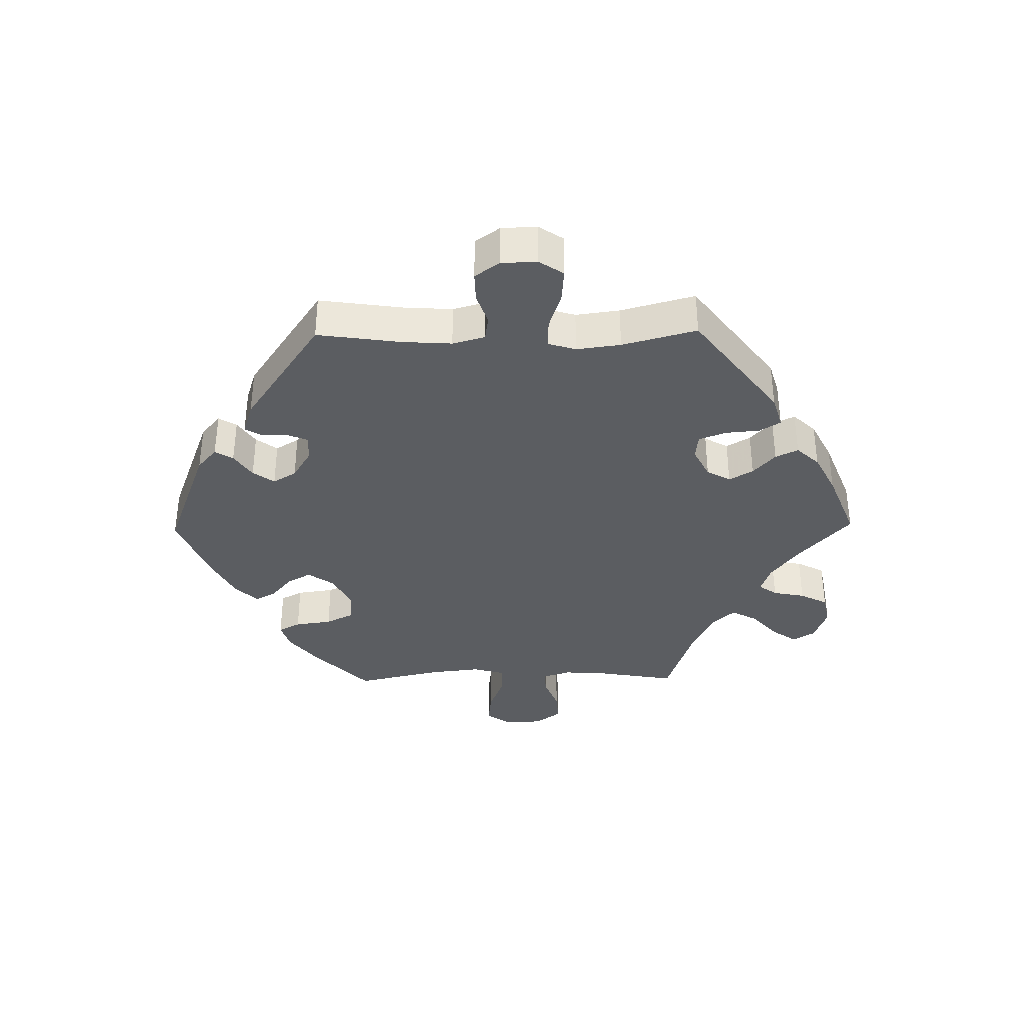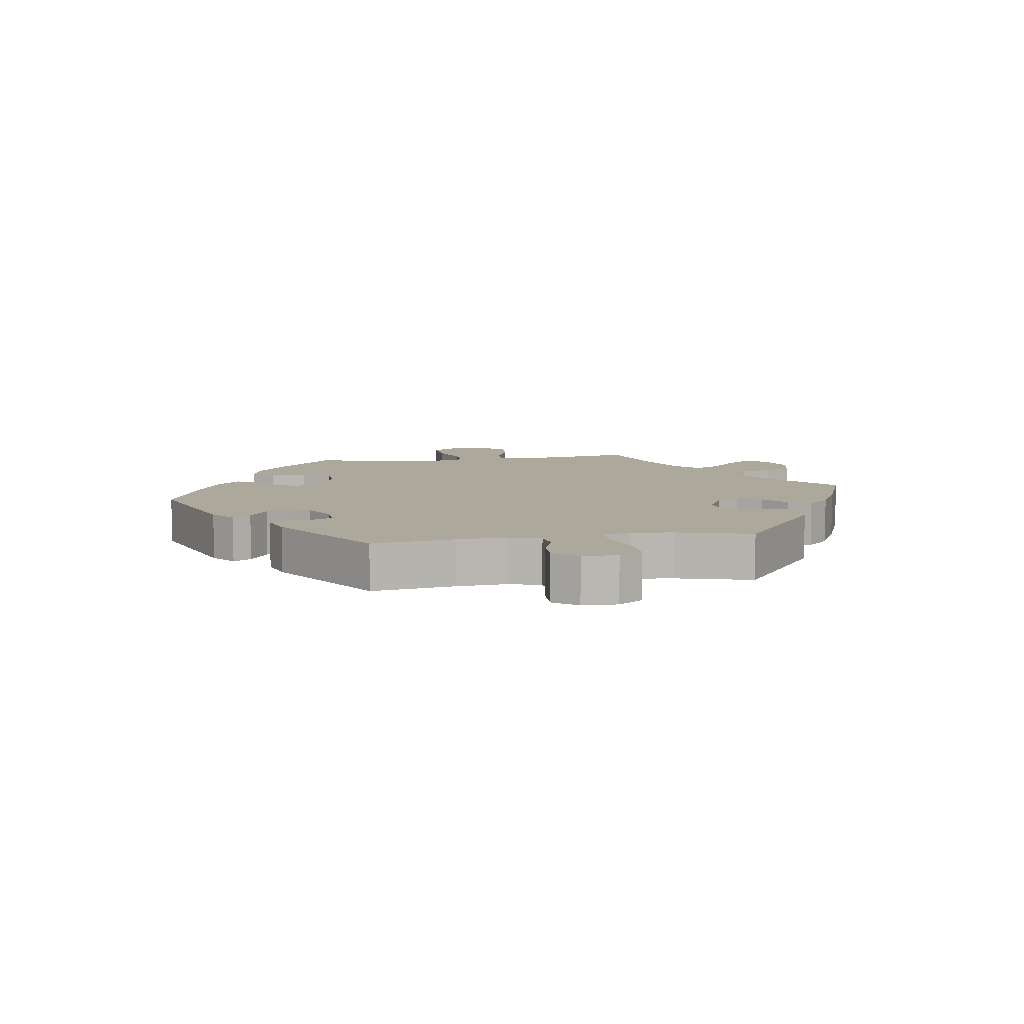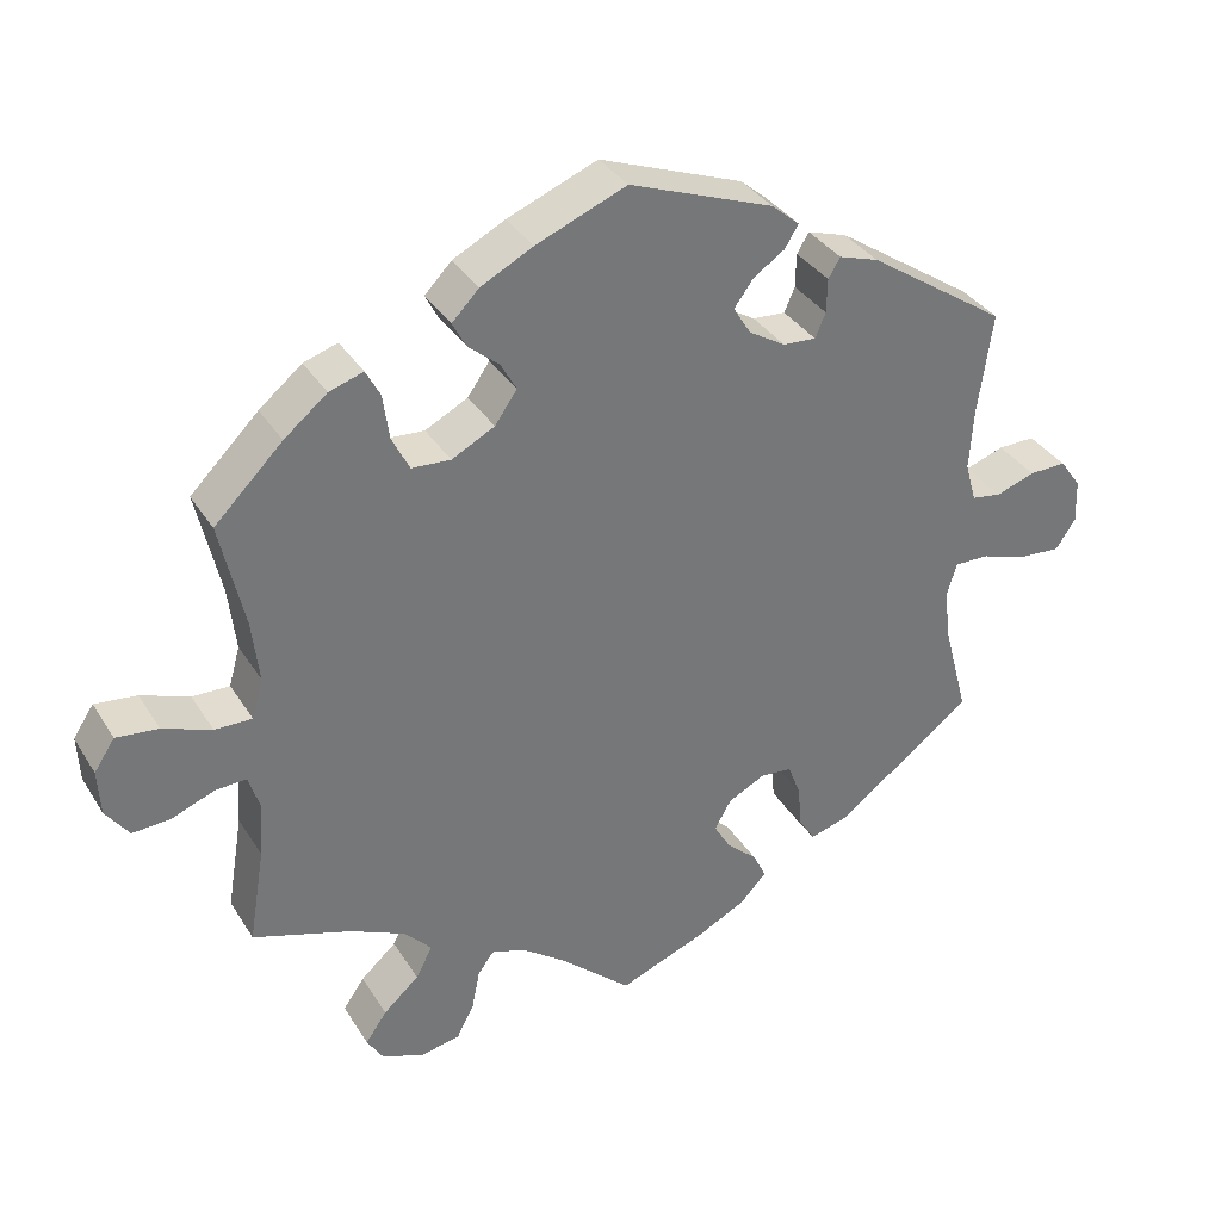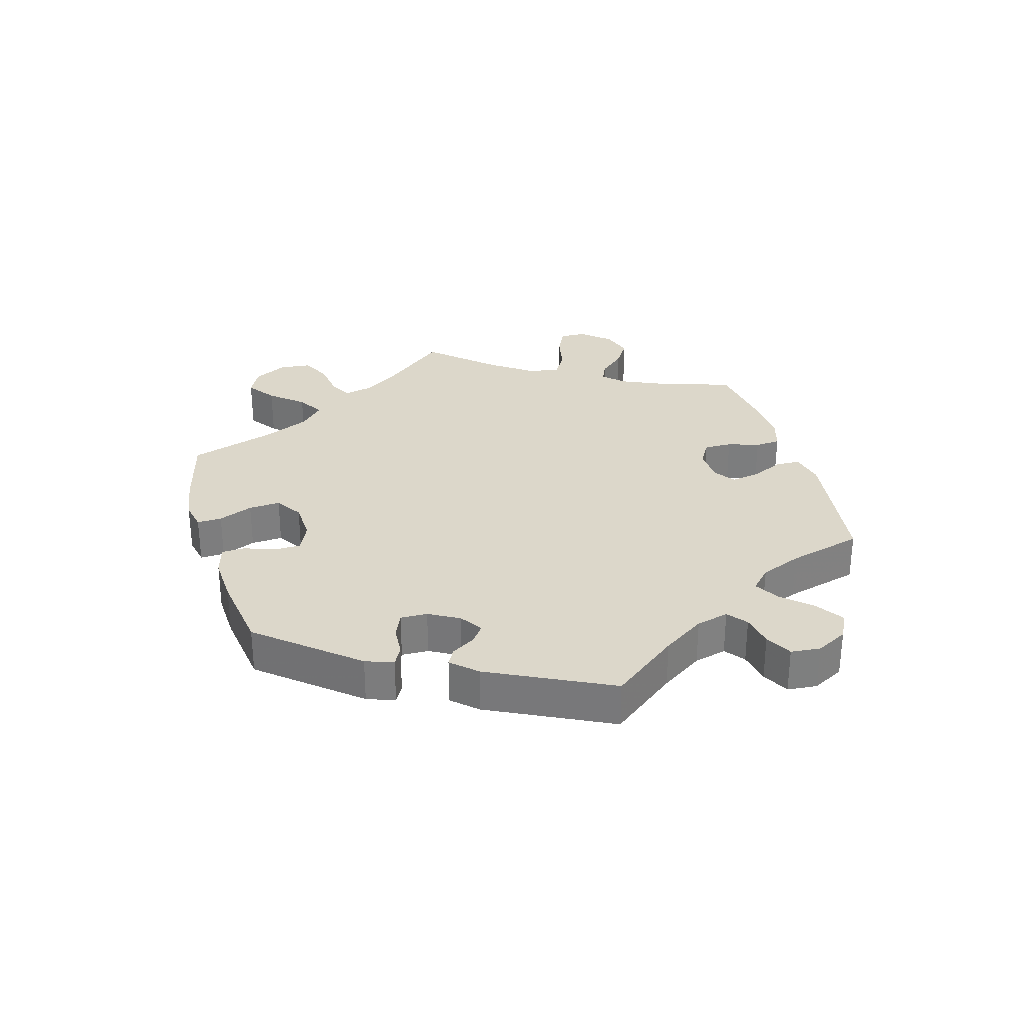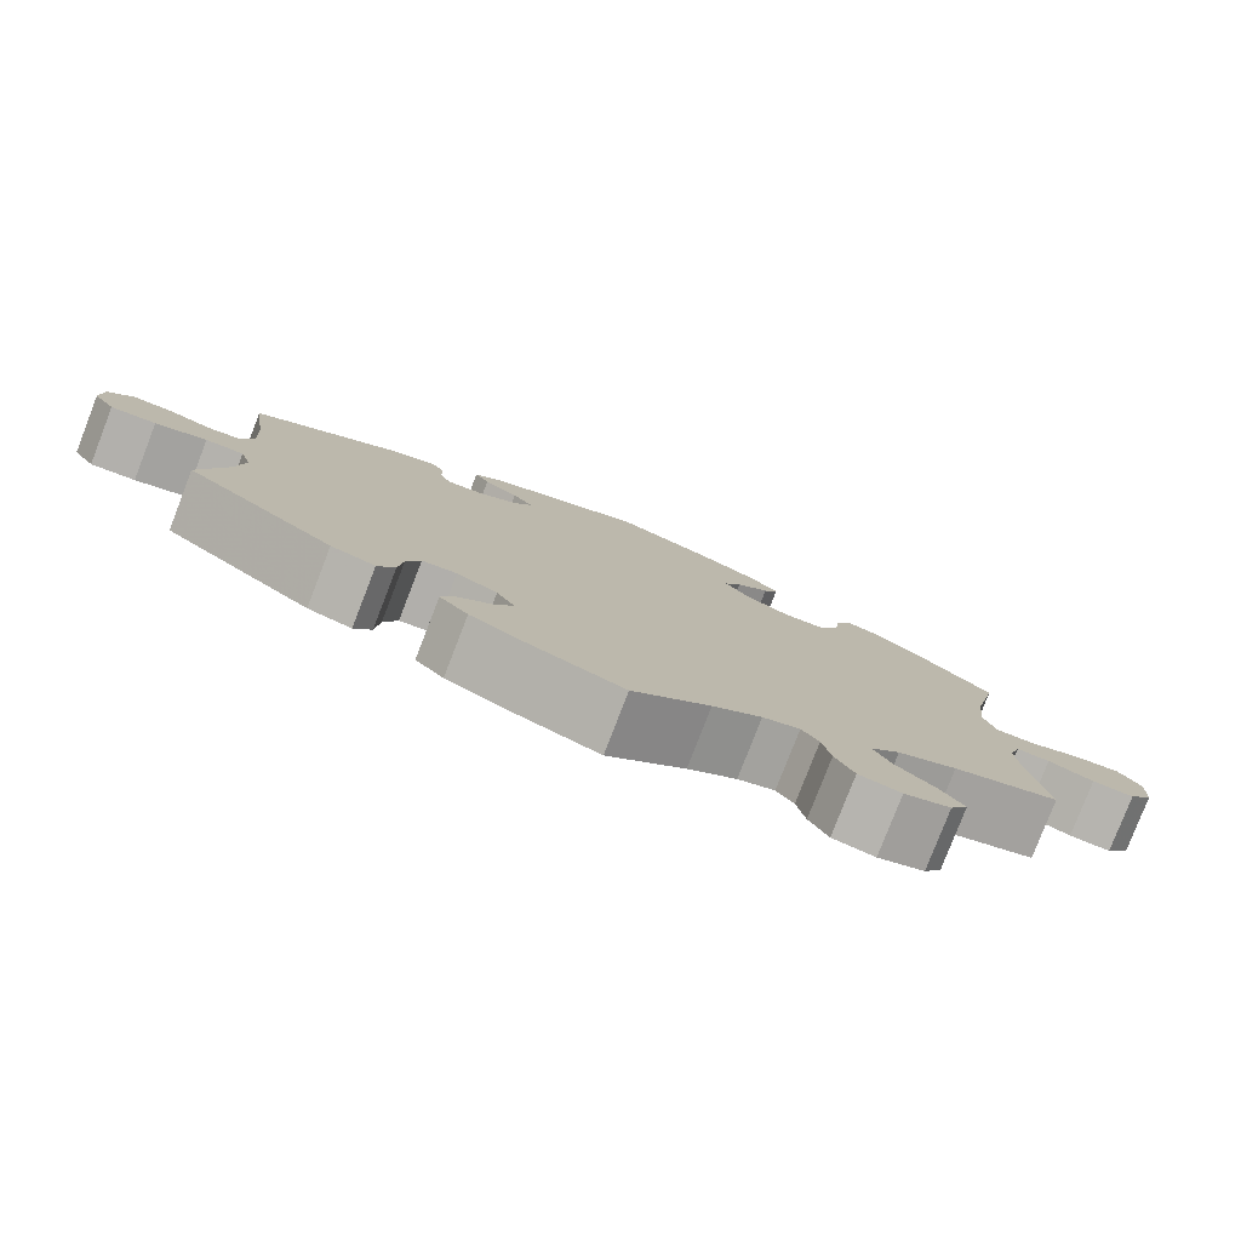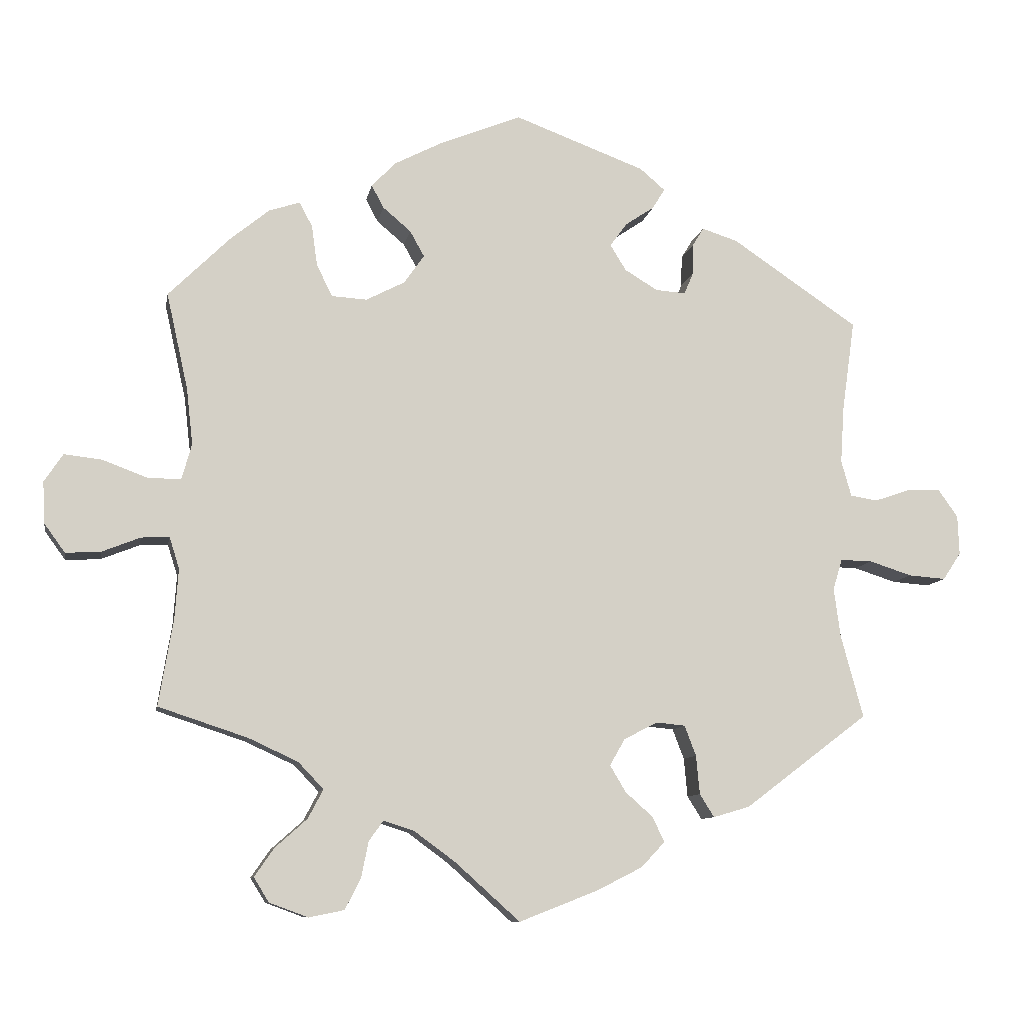
<metadata>
{"format":"obj","ext":"obj","renderer":"f3d","projection":"perspective","resolution":1024,"background":"white","views":[{"elev":-36.2,"azim":90.9,"up":"+Y"},{"elev":8.5,"azim":81.0,"up":"+Y"},{"elev":34.8,"azim":-27.7,"up":"+Z"},{"elev":30.8,"azim":44.1,"up":"+Y"},{"elev":-79.8,"azim":158.8,"up":"+Z"},{"elev":-9.6,"azim":-10.1,"up":"+Z"}]}
</metadata>
<code>
v 0.181 0.07 0.51
v 0.216 0.07 0.48
v 0.199 0.07 0.452
v 0.159 0.07 0.425
v 0.135 0.07 0.392
v 0.157 0.07 0.356
v 0.203 0.07 0.328
v 0.245 0.07 0.325
v 0.258 0.07 0.356
v 0.259 0.07 0.399
v 0.274 0.07 0.424
v 0.324 0.07 0.408
v 0.5 0.07 0.289
v 0.482 0.07 0.161
v 0.477 0.07 0.083
v 0.491 0.07 0.033
v 0.529 0.07 0.027
v 0.578 0.07 0.044
v 0.625 0.07 0.045
v 0.652 0.07 0.007
v 0.654 0.07 -0.048
v 0.629 0.07 -0.086
v 0.577 0.07 -0.082
v 0.518 0.07 -0.063
v 0.474 0.07 -0.062
v 0.461 0.07 -0.105
v 0.47 0.07 -0.173
v 0.501 0.07 -0.288
v 0.329 0.07 -0.418
v 0.278 0.07 -0.433
v 0.258 0.07 -0.401
v 0.253 0.07 -0.347
v 0.237 0.07 -0.305
v 0.197 0.07 -0.301
v 0.15 0.07 -0.325
v 0.129 0.07 -0.362
v 0.151 0.07 -0.399
v 0.189 0.07 -0.433
v 0.206 0.07 -0.468
v 0.173 0.07 -0.503
v 0.11 0.07 -0.535
v 0 0.07 -0.578
v -0.09 0.07 -0.497
v -0.147 0.07 -0.455
v -0.19 0.07 -0.441
v -0.21 0.07 -0.469
v -0.22 0.07 -0.519
v -0.242 0.07 -0.562
v -0.291 0.07 -0.572
v -0.345 0.07 -0.552
v -0.366 0.07 -0.518
v -0.339 0.07 -0.479
v -0.294 0.07 -0.439
v -0.273 0.07 -0.399
v -0.308 0.07 -0.362
v -0.377 0.07 -0.33
v -0.501 0.07 -0.289
v -0.481 0.07 -0.169
v -0.476 0.07 -0.099
v -0.49 0.07 -0.055
v -0.529 0.07 -0.057
v -0.582 0.07 -0.078
v -0.631 0.07 -0.081
v -0.66 0.07 -0.041
v -0.663 0.07 0.017
v -0.637 0.07 0.056
v -0.584 0.07 0.05
v -0.523 0.07 0.027
v -0.476 0.07 0.026
v -0.462 0.07 0.076
v -0.471 0.07 0.155
v -0.501 0.07 0.289
v -0.415 0.07 0.374
v -0.361 0.07 0.418
v -0.318 0.07 0.432
v -0.3 0.07 0.398
v -0.292 0.07 0.341
v -0.27 0.07 0.297
v -0.221 0.07 0.294
v -0.167 0.07 0.322
v -0.139 0.07 0.362
v -0.159 0.07 0.398
v -0.198 0.07 0.431
v -0.215 0.07 0.463
v -0.181 0.07 0.498
v -0.115 0.07 0.532
v -0.001 0.07 0.578
v 0.181 0 0.51
v 0.216 0 0.48
v 0.199 0 0.452
v 0.159 0 0.425
v 0.135 0 0.392
v 0.157 0 0.356
v 0.203 0 0.328
v 0.245 0 0.325
v 0.258 0 0.356
v 0.259 0 0.399
v 0.274 0 0.424
v 0.324 0 0.408
v 0.5 0 0.289
v 0.482 0 0.161
v 0.477 0 0.083
v 0.491 0 0.033
v 0.529 0 0.027
v 0.578 0 0.044
v 0.625 0 0.045
v 0.652 0 0.007
v 0.654 0 -0.048
v 0.629 0 -0.086
v 0.577 0 -0.082
v 0.518 0 -0.063
v 0.474 0 -0.062
v 0.461 0 -0.105
v 0.47 0 -0.173
v 0.501 0 -0.288
v 0.329 0 -0.418
v 0.278 0 -0.433
v 0.258 0 -0.401
v 0.253 0 -0.347
v 0.237 0 -0.305
v 0.197 0 -0.301
v 0.15 0 -0.325
v 0.129 0 -0.362
v 0.151 0 -0.399
v 0.189 0 -0.433
v 0.206 0 -0.468
v 0.173 0 -0.503
v 0.11 0 -0.535
v 0 0 -0.578
v -0.09 0 -0.497
v -0.147 0 -0.455
v -0.19 0 -0.441
v -0.21 0 -0.469
v -0.22 0 -0.519
v -0.242 0 -0.562
v -0.291 0 -0.572
v -0.345 0 -0.552
v -0.366 0 -0.518
v -0.339 0 -0.479
v -0.294 0 -0.439
v -0.273 0 -0.399
v -0.308 0 -0.362
v -0.377 0 -0.33
v -0.501 0 -0.289
v -0.481 0 -0.169
v -0.476 0 -0.099
v -0.49 0 -0.055
v -0.529 0 -0.057
v -0.582 0 -0.078
v -0.631 0 -0.081
v -0.66 0 -0.041
v -0.663 0 0.017
v -0.637 0 0.056
v -0.584 0 0.05
v -0.523 0 0.027
v -0.476 0 0.026
v -0.462 0 0.076
v -0.471 0 0.155
v -0.501 0 0.289
v -0.415 0 0.374
v -0.361 0 0.418
v -0.318 0 0.432
v -0.3 0 0.398
v -0.292 0 0.341
v -0.27 0 0.297
v -0.221 0 0.294
v -0.167 0 0.322
v -0.139 0 0.362
v -0.159 0 0.398
v -0.198 0 0.431
v -0.215 0 0.463
v -0.181 0 0.498
v -0.115 0 0.532
v -0.001 0 0.578
f 82 83 84 85
f 81 82 85 86
f 74 75 76 77
f 74 77 78
f 71 72 73 74
f 70 71 74 78
f 69 70 78 79
f 65 66 67 68
f 65 68 69
f 64 65 69
f 61 62 63 64
f 60 61 64 69
f 59 60 69 79
f 56 57 58
f 55 56 58 59
f 54 55 59 79
f 50 51 52 53
f 50 53 54
f 49 50 54
f 46 47 48 49
f 45 46 49 54
f 44 45 54 79
f 40 41 42 43
f 37 38 39 40
f 36 37 40 43
f 35 36 43 44
f 29 30 31 32
f 27 28 29 32
f 26 27 32 33
f 25 26 33 34
f 21 22 23 24
f 21 24 25
f 20 21 25
f 17 18 19 20
f 16 17 20 25
f 15 16 25 34
f 11 12 13 14
f 9 10 11 14
f 8 9 14 15
f 7 8 15 34
f 1 2 3 4
f 1 4 5
f 81 86 87 1
f 35 44 79 80
f 6 7 34 35
f 5 6 35 80
f 1 5 80 81
f 172 171 170 169
f 173 172 169 168
f 164 163 162 161
f 165 164 161
f 161 160 159 158
f 165 161 158 157
f 166 165 157 156
f 155 154 153 152
f 156 155 152
f 156 152 151
f 151 150 149 148
f 156 151 148 147
f 166 156 147 146
f 145 144 143
f 146 145 143 142
f 166 146 142 141
f 140 139 138 137
f 141 140 137
f 141 137 136
f 136 135 134 133
f 141 136 133 132
f 166 141 132 131
f 130 129 128 127
f 127 126 125 124
f 130 127 124 123
f 131 130 123 122
f 119 118 117 116
f 119 116 115 114
f 120 119 114 113
f 121 120 113 112
f 111 110 109 108
f 112 111 108
f 112 108 107
f 107 106 105 104
f 112 107 104 103
f 121 112 103 102
f 101 100 99 98
f 101 98 97 96
f 102 101 96 95
f 121 102 95 94
f 91 90 89 88
f 92 91 88
f 88 174 173 168
f 167 166 131 122
f 122 121 94 93
f 167 122 93 92
f 168 167 92 88
f 1 88 89 2
f 2 89 90 3
f 3 90 91 4
f 4 91 92 5
f 5 92 93 6
f 6 93 94 7
f 7 94 95 8
f 8 95 96 9
f 9 96 97 10
f 10 97 98 11
f 11 98 99 12
f 12 99 100 13
f 13 100 101 14
f 14 101 102 15
f 15 102 103 16
f 16 103 104 17
f 17 104 105 18
f 18 105 106 19
f 19 106 107 20
f 20 107 108 21
f 21 108 109 22
f 22 109 110 23
f 23 110 111 24
f 24 111 112 25
f 25 112 113 26
f 26 113 114 27
f 27 114 115 28
f 28 115 116 29
f 29 116 117 30
f 30 117 118 31
f 31 118 119 32
f 32 119 120 33
f 33 120 121 34
f 34 121 122 35
f 35 122 123 36
f 36 123 124 37
f 37 124 125 38
f 38 125 126 39
f 39 126 127 40
f 40 127 128 41
f 41 128 129 42
f 42 129 130 43
f 43 130 131 44
f 44 131 132 45
f 45 132 133 46
f 46 133 134 47
f 47 134 135 48
f 48 135 136 49
f 49 136 137 50
f 50 137 138 51
f 51 138 139 52
f 52 139 140 53
f 53 140 141 54
f 54 141 142 55
f 55 142 143 56
f 56 143 144 57
f 57 144 145 58
f 58 145 146 59
f 59 146 147 60
f 60 147 148 61
f 61 148 149 62
f 62 149 150 63
f 63 150 151 64
f 64 151 152 65
f 65 152 153 66
f 66 153 154 67
f 67 154 155 68
f 68 155 156 69
f 69 156 157 70
f 70 157 158 71
f 71 158 159 72
f 72 159 160 73
f 73 160 161 74
f 74 161 162 75
f 75 162 163 76
f 76 163 164 77
f 77 164 165 78
f 78 165 166 79
f 79 166 167 80
f 80 167 168 81
f 81 168 169 82
f 82 169 170 83
f 83 170 171 84
f 84 171 172 85
f 85 172 173 86
f 86 173 174 87
f 87 174 88 1

</code>
